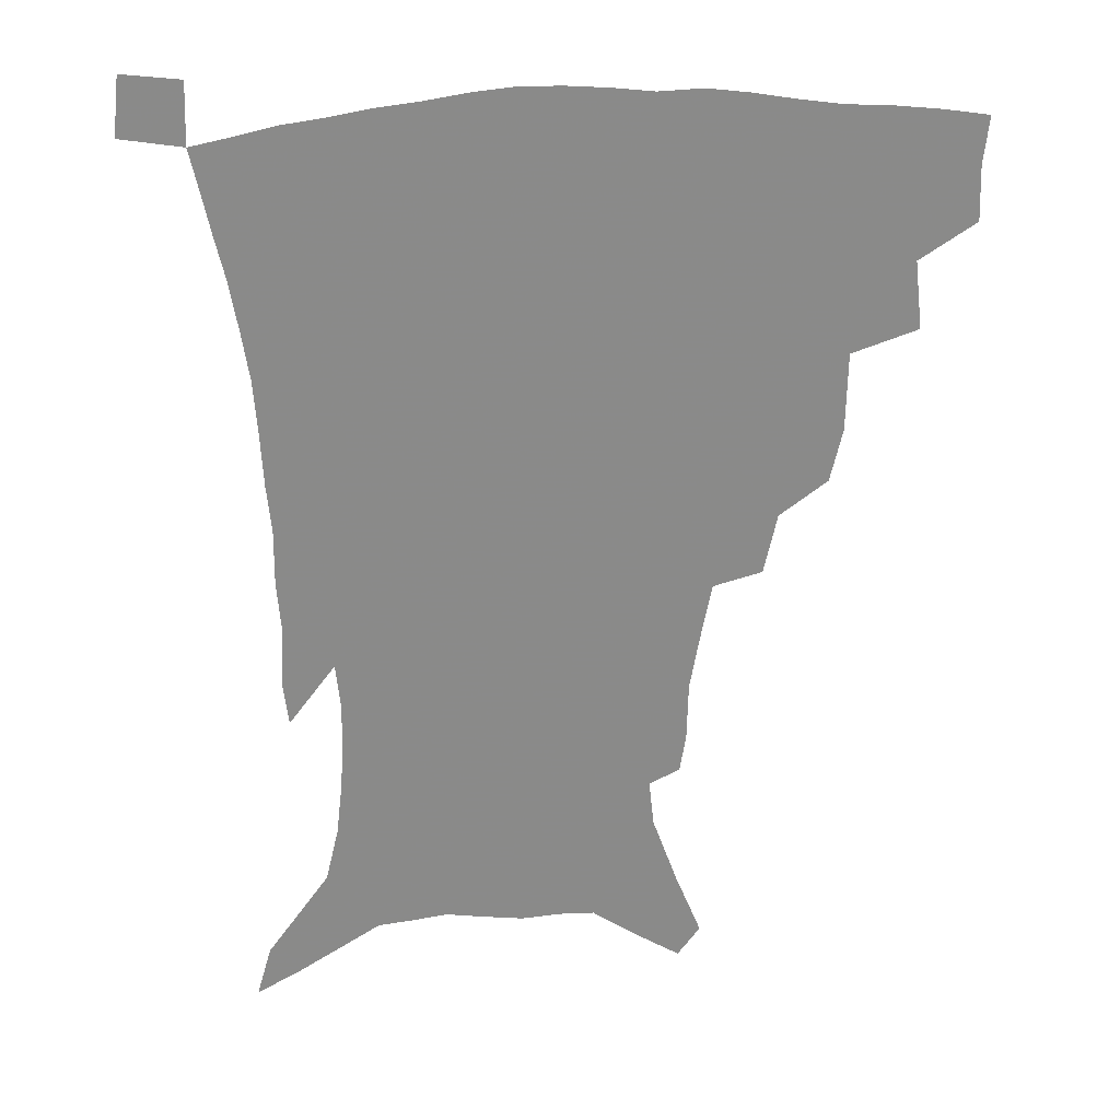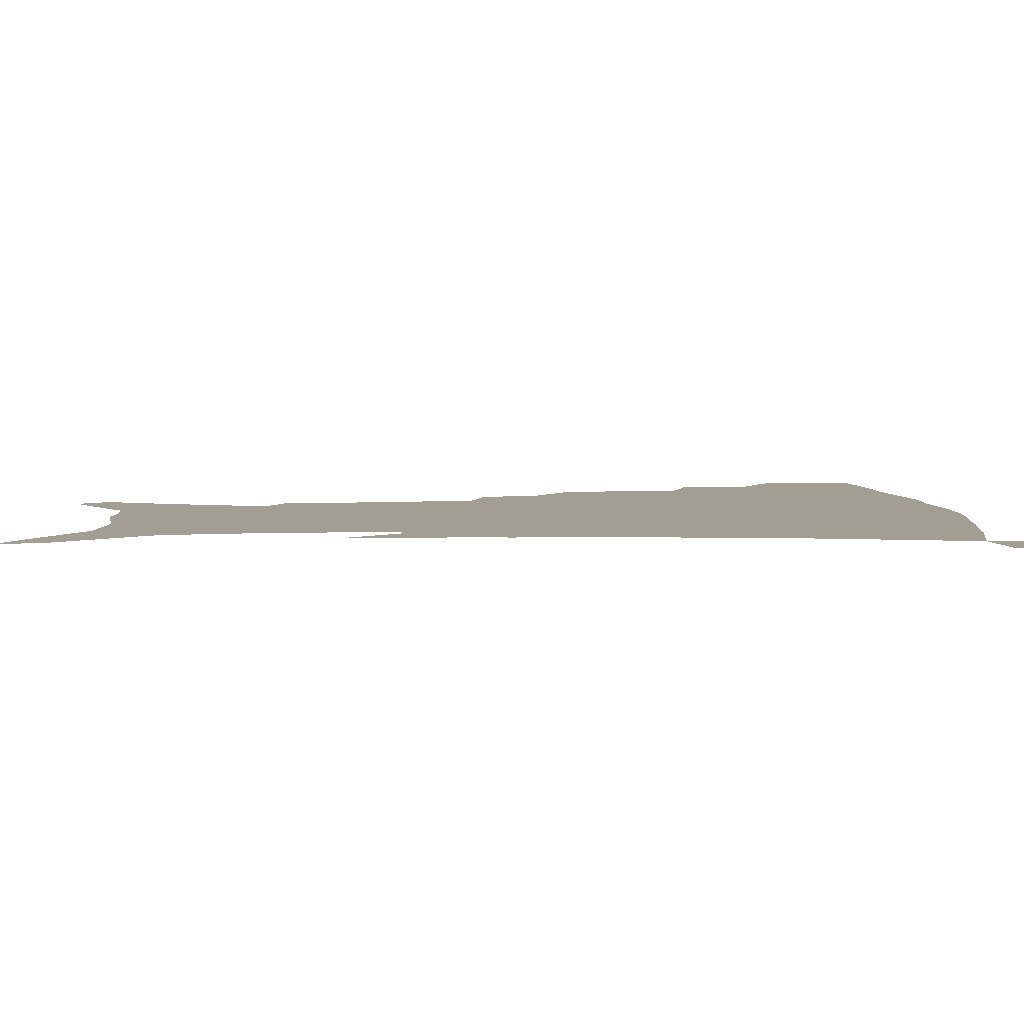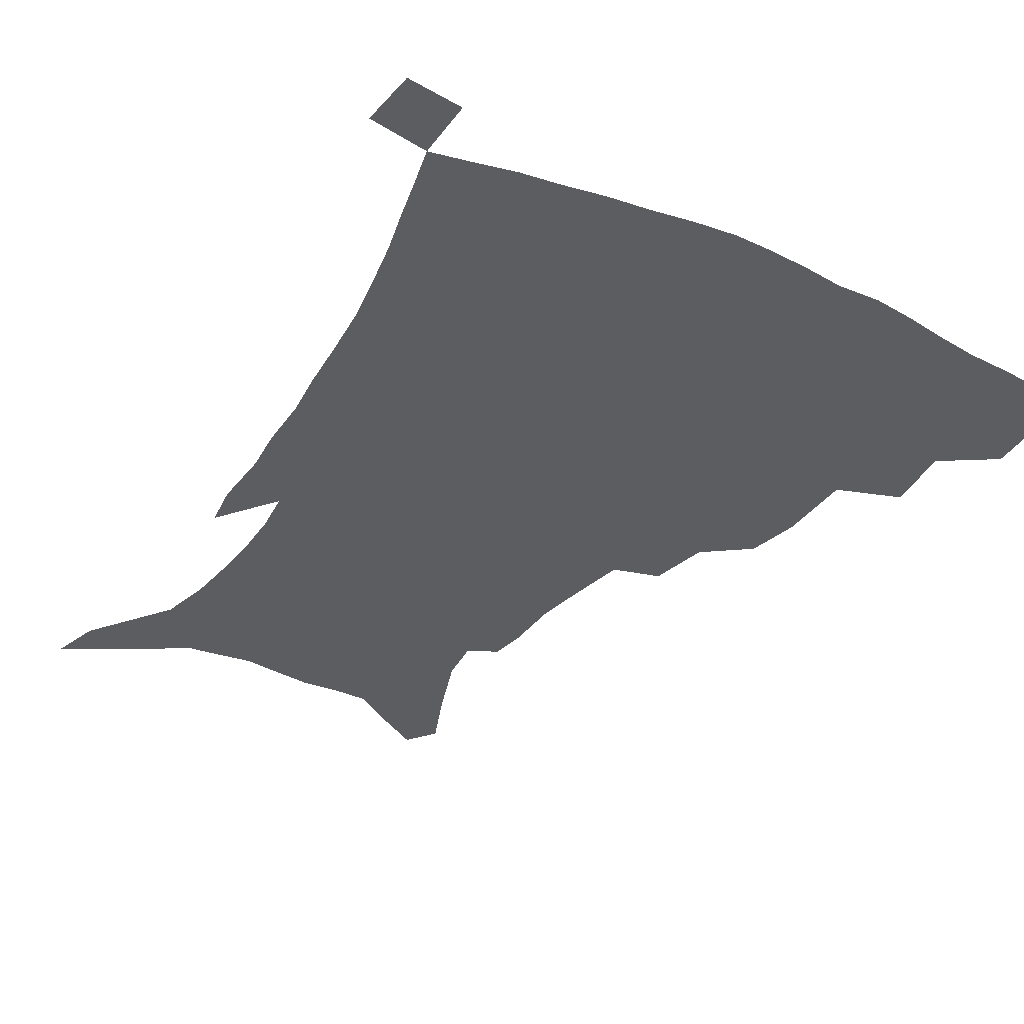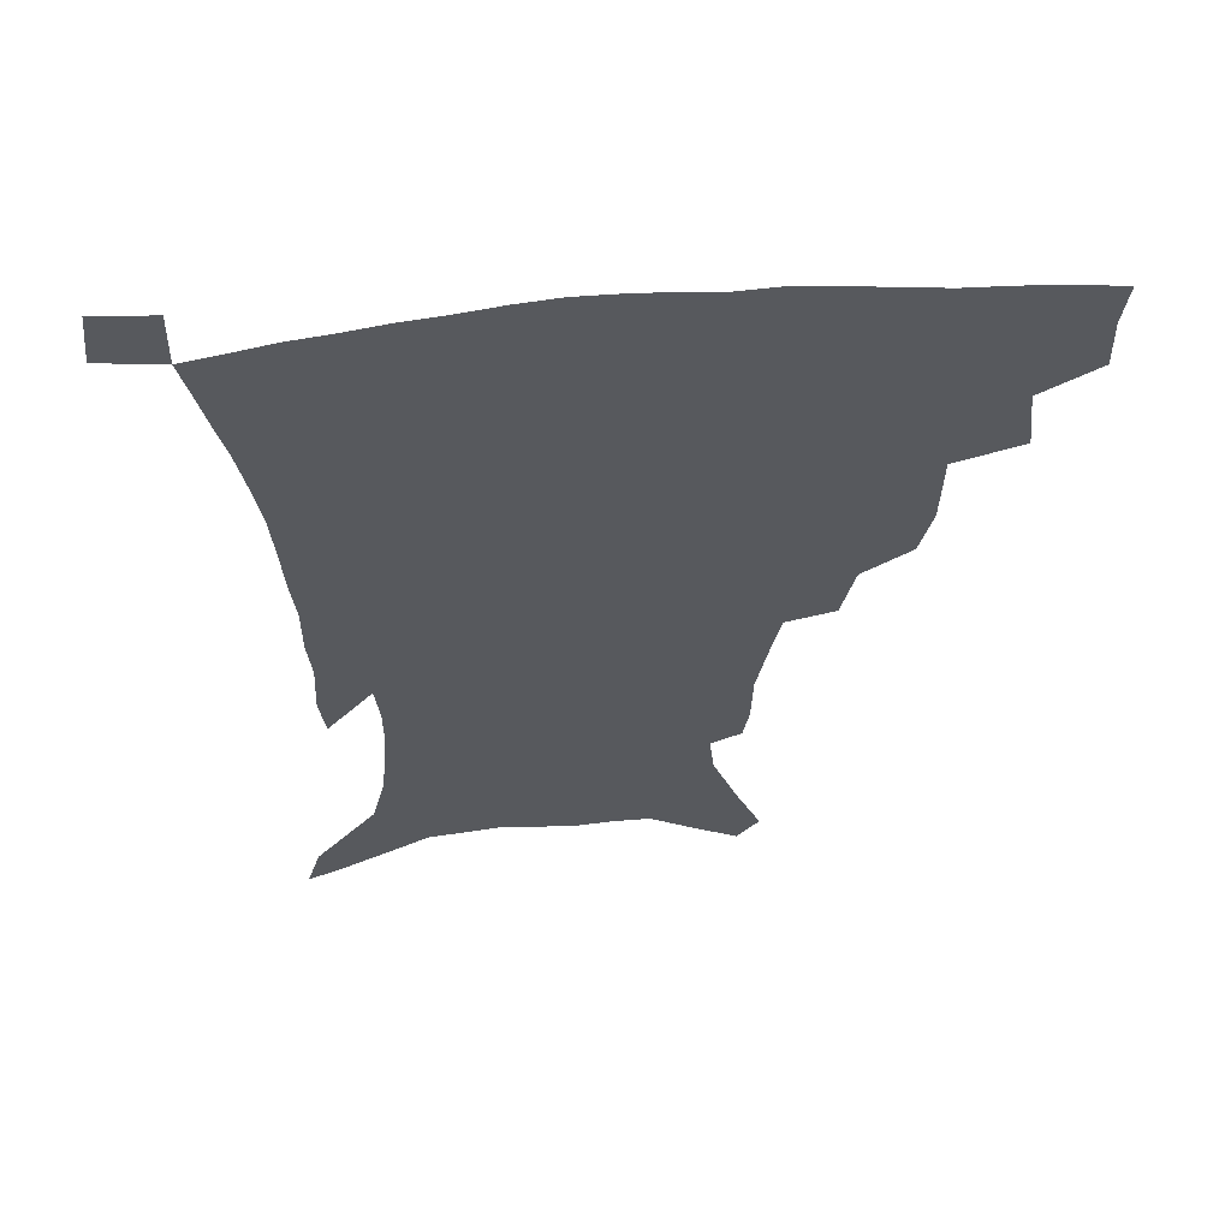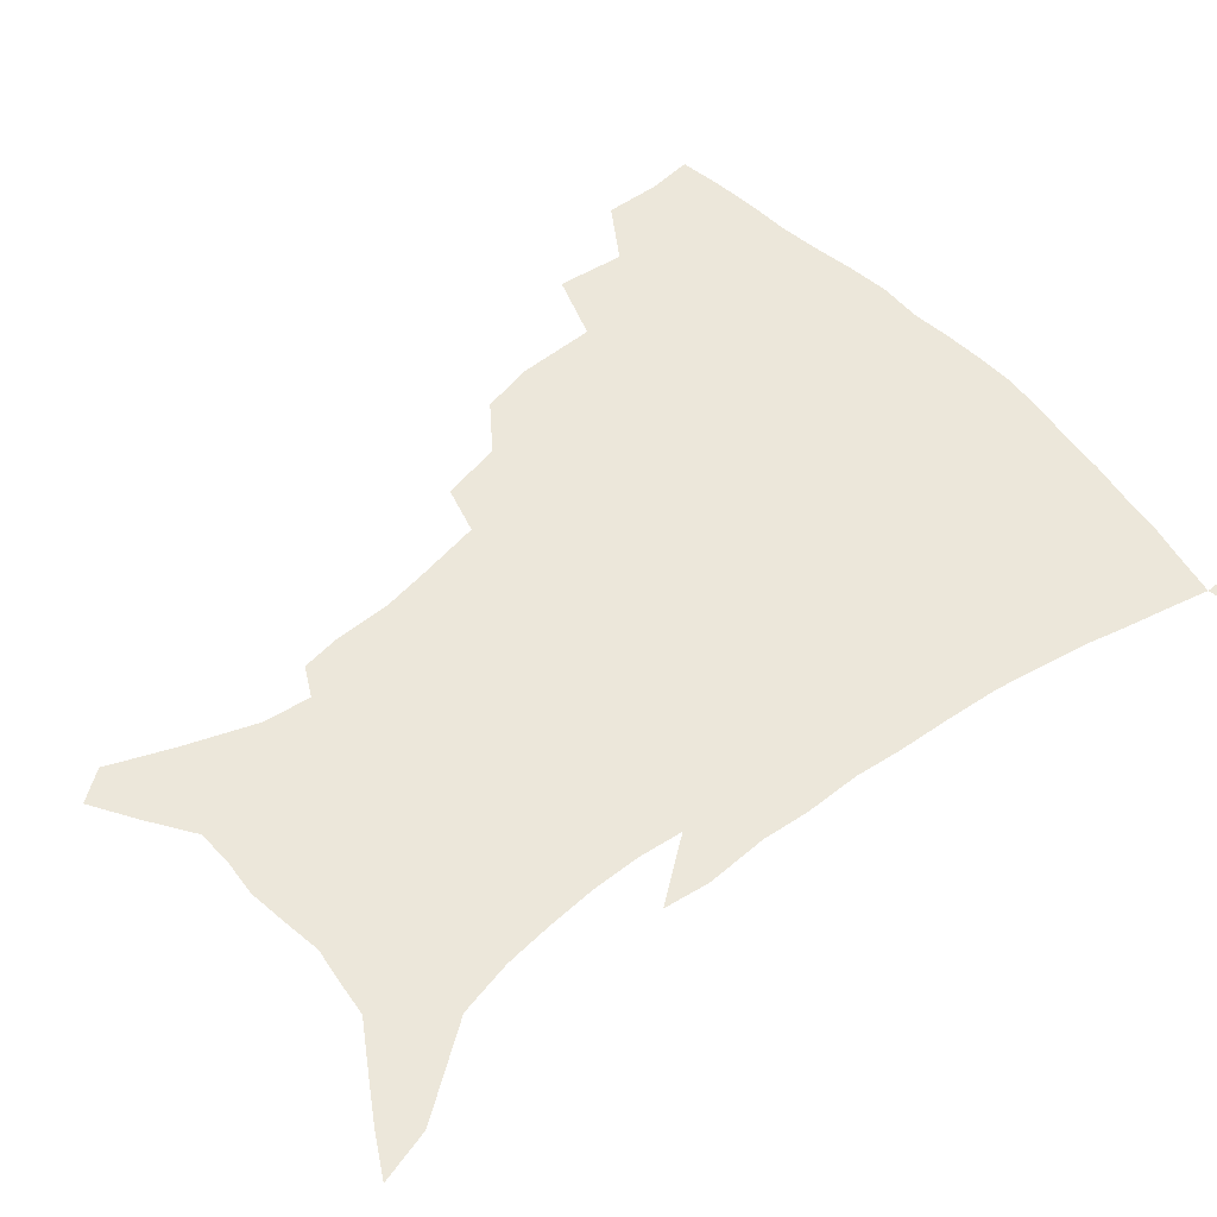
<metadata>
{"format":"obj","ext":"obj","renderer":"f3d","projection":"perspective","resolution":1024,"background":"white","views":[{"elev":27.0,"azim":174.3,"up":"+Y"},{"elev":5.0,"azim":87.3,"up":"+Z"},{"elev":-36.2,"azim":150.0,"up":"+Z"},{"elev":59.9,"azim":174.7,"up":"+Y"},{"elev":51.8,"azim":49.9,"up":"+Z"}]}
</metadata>
<code>
v 438.3 395.6 0
v 438.9 414.6 0
v 437.1 430.6 0
v 455 359.5 0
v 457.6 383 0
v 456 400 0
v 454.5 416.4 0
v 452.4 432.9 0
v 482.6 306.4 0
v 478.3 324.6 0
v 477.8 351.8 0
v 476 370.5 0
v 474.6 387.5 0
v 472 402.9 0
v 469.9 418.5 0
v 467.9 434.5 0
v 503.7 273.3 0
v 499.1 294.2 0
v 496.5 317.5 0
v 494.2 337.6 0
v 493.6 359.4 0
v 491.8 375.4 0
v 489.7 390.3 0
v 487.5 405.1 0
v 485.6 420.1 0
v 483.9 435.5 0
v 530.4 196.6 0
v 528.3 209.7 0
v 527.8 229.8 0
v 524.8 247 0
v 520.6 268.6 0
v 515.6 287.4 0
v 514.2 313.5 0
v 511.7 330.2 0
v 509.1 345.8 0
v 507.8 363 0
v 506.1 378.2 0
v 504.2 392.5 0
v 502.2 407.1 0
v 500.5 421.9 0
v 498.8 437.5 0
v 521.6 128.1 0
v 530.5 150.2 0
v 539.3 174.9 0
v 541 191.1 0
v 541 211.1 0
v 539.2 226.5 0
v 537.3 244.3 0
v 534.3 262.5 0
v 530.8 279.9 0
v 527.6 297.1 0
v 526.4 319.3 0
v 524.4 334.6 0
v 523.2 351.3 0
v 521.5 365.6 0
v 520.3 380.5 0
v 518.3 394.4 0
v 516.8 408.8 0
v 515.1 423.2 0
v 513.3 440 0
v 529.3 117.4 0
v 538.3 140.2 0
v 545.8 162.8 0
v 550 182.8 0
v 550.6 200.3 0
v 551 223 0
v 549.2 238.7 0
v 546.7 253.5 0
v 543.9 268 0
v 541.5 286.5 0
v 540 306.6 0
v 538.5 323.1 0
v 537.3 338.9 0
v 536.5 354.6 0
v 535.4 368.5 0
v 534.7 382.6 0
v 532.8 396.1 0
v 531.2 410.4 0
v 529.5 425.6 0
v 527.7 441.8 0
v 544.4 126.8 0
v 553.7 151.6 0
v 559.7 175.1 0
v 560.4 190.8 0
v 560.2 207.2 0
v 560.2 230.2 0
v 558.6 245.3 0
v 556.9 262.5 0
v 554.4 275.7 0
v 552.7 293.1 0
v 551.7 311.5 0
v 550.7 327.1 0
v 550.1 342.6 0
v 549.4 356.8 0
v 548.9 370.8 0
v 547.9 383.9 0
v 546.9 397.2 0
v 546.3 410.9 0
v 544.7 425.4 0
v 542.9 441.2 0
v 560.5 137.7 0
v 567.3 160.9 0
v 569.3 177.9 0
v 569.9 194.8 0
v 570.2 215.7 0
v 569.3 231.7 0
v 568 249.5 0
v 566.6 265.2 0
v 565 281 0
v 563.9 298.4 0
v 563.3 315.2 0
v 562.3 328.1 0
v 562.3 344.6 0
v 562.2 359 0
v 561.9 372 0
v 561 384.6 0
v 560.9 398.1 0
v 560.2 411.6 0
v 558.9 426 0
v 556.9 442.8 0
v 573.1 138 0
v 578.3 163.9 0
v 579.6 183.2 0
v 579.2 196.7 0
v 579.4 217.9 0
v 578.6 234.3 0
v 577.6 250 0
v 576.5 266.3 0
v 575.4 280.9 0
v 574.7 298.1 0
v 574.4 316.1 0
v 574.6 332.5 0
v 574.2 345.2 0
v 574.4 359.3 0
v 574.8 372.8 0
v 574.6 385.4 0
v 574.9 398.6 0
v 574.5 411.7 0
v 572.7 427.2 0
v 570.9 443.8 0
v 586.2 136.9 0
v 589 164.7 0
v 589.3 184.1 0
v 589.3 204.4 0
v 588.8 220.2 0
v 588.2 239 0
v 587.5 253.1 0
v 586.8 271.4 0
v 586.4 285.9 0
v 585.8 301.3 0
v 585.7 318.5 0
v 585.9 333.3 0
v 586.3 346.9 0
v 586.9 361.2 0
v 587.2 372.8 0
v 588.3 386.3 0
v 588.2 398.9 0
v 588 411.7 0
v 586.6 427.6 0
v 584.9 444.1 0
v 600 138.7 0
v 599.8 163.7 0
v 599.2 184 0
v 598.9 201 0
v 598.4 218.5 0
v 597.8 236.7 0
v 597.2 254.4 0
v 597.1 268.5 0
v 596.6 287.8 0
v 596.6 301.8 0
v 596.7 318.1 0
v 597.3 331 0
v 597.9 346.9 0
v 598.7 359.8 0
v 600.1 373.9 0
v 600.9 386.4 0
v 601.4 398.9 0
v 601.3 412.6 0
v 600.6 427.3 0
v 599.7 442.6 0
v 613.4 140.6 0
v 611.2 160 0
v 609.2 182.4 0
v 608.3 200.5 0
v 607.7 219 0
v 607.2 237.2 0
v 607.1 251.9 0
v 607.1 268.8 0
v 607.2 284.5 0
v 607.3 300.8 0
v 607.6 316.3 0
v 608.6 333.3 0
v 609.4 345.9 0
v 610.5 358.6 0
v 611.9 373.1 0
v 613.2 385.8 0
v 614.4 398.2 0
v 615.9 411.1 0
v 615.9 425 0
v 615.2 440.2 0
v 626.1 138.9 0
v 622 159.5 0
v 620.3 176.2 0
v 618.3 196.9 0
v 616.7 219.6 0
v 616.5 236.3 0
v 616.9 250.4 0
v 616.8 268.4 0
v 618 280.5 0
v 618.1 297.1 0
v 618.7 312.3 0
v 619.1 331.8 0
v 620.5 345.6 0
v 622.2 357.5 0
v 623.8 370.9 0
v 625.5 383.9 0
v 627.3 396.9 0
v 629.5 409.8 0
v 630 423.3 0
v 629.8 438.5 0
v 637.9 137.5 0
v 633.7 155.6 0
v 629.6 177.1 0
v 628.2 193.4 0
v 626.8 212.9 0
v 626.4 230.5 0
v 627.4 244.1 0
v 627.3 262.6 0
v 627.9 278.6 0
v 628.5 294.4 0
v 629.4 310.1 0
v 630.9 324.8 0
v 631.6 341.9 0
v 633.7 354.6 0
v 635.6 368.4 0
v 637.7 383.1 0
v 639.9 395 0
v 642.1 408.4 0
v 643.9 421.2 0
v 644.6 435.9 0
v 652.9 128.3 0
v 646.5 149.2 0
v 641.5 169.8 0
v 639 187.2 0
v 636.5 208.2 0
v 636.5 223.5 0
v 637.1 238.9 0
v 637.6 256.4 0
v 638.2 273.5 0
v 639.6 287.9 0
v 640 305.8 0
v 641.9 319.6 0
v 642.9 336.5 0
v 645.1 350.7 0
v 647.5 364.3 0
v 649.6 379.7 0
v 652.3 393.2 0
v 654.8 406.3 0
v 657.1 419.3 0
v 658.6 434 0
v 667.7 119.2 0
v 660.9 140.2 0
v 655.5 159.3 0
v 651 178.4 0
v 649.1 195.5 0
v 647.8 212.7 0
v 647.8 229.3 0
v 649.4 244.8 0
v 650.8 261.1 0
v 651.2 278.9 0
v 651.7 296.4 0
v 653.1 312.3 0
v 656.1 325.5 0
v 656.6 344.9 0
v 658.9 360.6 0
v 661 377 0
v 664.8 389.5 0
v 667.5 403.7 0
v 670.3 417 0
v 673 430.8 0
v 682.3 111.3 0
v 677.1 129.4 0
v 665.5 223.4 0
v 667.5 239.3 0
v 666.4 260.8 0
v 667.7 277.1 0
v 667.5 296.5 0
v 669.1 312.9 0
v 670.2 331.7 0
v 671.6 350.5 0
v 674.2 367.3 0
v 677.2 384.4 0
v 680.7 399.3 0
v 683.8 414 0
v 686.9 427.9 0
v 686.2 449 0
v 708.2 431.3 0
v 706 451.3 0
f 5 6 1
f 1 6 2
f 6 7 2
f 2 7 3
f 7 8 3
f 11 12 4
f 4 12 5
f 12 13 5
f 5 13 6
f 13 14 6
f 6 14 7
f 14 15 7
f 7 15 8
f 15 16 8
f 18 19 9
f 9 19 10
f 19 20 10
f 10 20 11
f 20 21 11
f 11 21 12
f 21 22 12
f 12 22 13
f 22 23 13
f 13 23 14
f 23 24 14
f 14 24 15
f 24 25 15
f 15 25 16
f 25 26 16
f 31 32 17
f 17 32 18
f 32 33 18
f 18 33 19
f 33 34 19
f 19 34 20
f 34 35 20
f 20 35 21
f 35 36 21
f 21 36 22
f 36 37 22
f 22 37 23
f 37 38 23
f 23 38 24
f 38 39 24
f 24 39 25
f 39 40 25
f 25 40 26
f 40 41 26
f 45 46 27
f 27 46 28
f 46 47 28
f 28 47 29
f 47 48 29
f 29 48 30
f 48 49 30
f 30 49 31
f 49 50 31
f 31 50 32
f 50 51 32
f 32 51 33
f 51 52 33
f 33 52 34
f 52 53 34
f 34 53 35
f 53 54 35
f 35 54 36
f 54 55 36
f 36 55 37
f 55 56 37
f 37 56 38
f 56 57 38
f 38 57 39
f 57 58 39
f 39 58 40
f 58 59 40
f 40 59 41
f 59 60 41
f 61 62 42
f 42 62 43
f 62 63 43
f 43 63 44
f 63 64 44
f 44 64 45
f 64 65 45
f 45 65 46
f 65 66 46
f 46 66 47
f 66 67 47
f 47 67 48
f 67 68 48
f 48 68 49
f 68 69 49
f 49 69 50
f 69 70 50
f 50 70 51
f 70 71 51
f 51 71 52
f 71 72 52
f 52 72 53
f 72 73 53
f 53 73 54
f 73 74 54
f 54 74 55
f 74 75 55
f 55 75 56
f 75 76 56
f 56 76 57
f 76 77 57
f 57 77 58
f 77 78 58
f 58 78 59
f 78 79 59
f 59 79 60
f 79 80 60
f 61 81 62
f 81 82 62
f 62 82 63
f 82 83 63
f 63 83 64
f 83 84 64
f 64 84 65
f 84 85 65
f 65 85 66
f 85 86 66
f 66 86 67
f 86 87 67
f 67 87 68
f 87 88 68
f 68 88 69
f 88 89 69
f 69 89 70
f 89 90 70
f 70 90 71
f 90 91 71
f 71 91 72
f 91 92 72
f 72 92 73
f 92 93 73
f 73 93 74
f 93 94 74
f 74 94 75
f 94 95 75
f 75 95 76
f 95 96 76
f 76 96 77
f 96 97 77
f 77 97 78
f 97 98 78
f 78 98 79
f 98 99 79
f 79 99 80
f 99 100 80
f 81 101 82
f 101 102 82
f 82 102 83
f 102 103 83
f 83 103 84
f 103 104 84
f 84 104 85
f 104 105 85
f 85 105 86
f 105 106 86
f 86 106 87
f 106 107 87
f 87 107 88
f 107 108 88
f 88 108 89
f 108 109 89
f 89 109 90
f 109 110 90
f 90 110 91
f 110 111 91
f 91 111 92
f 111 112 92
f 92 112 93
f 112 113 93
f 93 113 94
f 113 114 94
f 94 114 95
f 114 115 95
f 95 115 96
f 115 116 96
f 96 116 97
f 116 117 97
f 97 117 98
f 117 118 98
f 98 118 99
f 118 119 99
f 99 119 100
f 119 120 100
f 101 121 102
f 121 122 102
f 102 122 103
f 122 123 103
f 103 123 104
f 123 124 104
f 104 124 105
f 124 125 105
f 105 125 106
f 125 126 106
f 106 126 107
f 126 127 107
f 107 127 108
f 127 128 108
f 108 128 109
f 128 129 109
f 109 129 110
f 129 130 110
f 110 130 111
f 130 131 111
f 111 131 112
f 131 132 112
f 112 132 113
f 132 133 113
f 113 133 114
f 133 134 114
f 114 134 115
f 134 135 115
f 115 135 116
f 135 136 116
f 116 136 117
f 136 137 117
f 117 137 118
f 137 138 118
f 118 138 119
f 138 139 119
f 119 139 120
f 139 140 120
f 121 141 122
f 141 142 122
f 122 142 123
f 142 143 123
f 123 143 124
f 143 144 124
f 124 144 125
f 144 145 125
f 125 145 126
f 145 146 126
f 126 146 127
f 146 147 127
f 127 147 128
f 147 148 128
f 128 148 129
f 148 149 129
f 129 149 130
f 149 150 130
f 130 150 131
f 150 151 131
f 131 151 132
f 151 152 132
f 132 152 133
f 152 153 133
f 133 153 134
f 153 154 134
f 134 154 135
f 154 155 135
f 135 155 136
f 155 156 136
f 136 156 137
f 156 157 137
f 137 157 138
f 157 158 138
f 138 158 139
f 158 159 139
f 139 159 140
f 159 160 140
f 141 161 142
f 161 162 142
f 142 162 143
f 162 163 143
f 143 163 144
f 163 164 144
f 144 164 145
f 164 165 145
f 145 165 146
f 165 166 146
f 146 166 147
f 166 167 147
f 147 167 148
f 167 168 148
f 148 168 149
f 168 169 149
f 149 169 150
f 169 170 150
f 150 170 151
f 170 171 151
f 151 171 152
f 171 172 152
f 152 172 153
f 172 173 153
f 153 173 154
f 173 174 154
f 154 174 155
f 174 175 155
f 155 175 156
f 175 176 156
f 156 176 157
f 176 177 157
f 157 177 158
f 177 178 158
f 158 178 159
f 178 179 159
f 159 179 160
f 179 180 160
f 161 181 162
f 181 182 162
f 162 182 163
f 182 183 163
f 163 183 164
f 183 184 164
f 164 184 165
f 184 185 165
f 165 185 166
f 185 186 166
f 166 186 167
f 186 187 167
f 167 187 168
f 187 188 168
f 168 188 169
f 188 189 169
f 169 189 170
f 189 190 170
f 170 190 171
f 190 191 171
f 171 191 172
f 191 192 172
f 172 192 173
f 192 193 173
f 173 193 174
f 193 194 174
f 174 194 175
f 194 195 175
f 175 195 176
f 195 196 176
f 176 196 177
f 196 197 177
f 177 197 178
f 197 198 178
f 178 198 179
f 198 199 179
f 179 199 180
f 199 200 180
f 181 201 182
f 201 202 182
f 182 202 183
f 202 203 183
f 183 203 184
f 203 204 184
f 184 204 185
f 204 205 185
f 185 205 186
f 205 206 186
f 186 206 187
f 206 207 187
f 187 207 188
f 207 208 188
f 188 208 189
f 208 209 189
f 189 209 190
f 209 210 190
f 190 210 191
f 210 211 191
f 191 211 192
f 211 212 192
f 192 212 193
f 212 213 193
f 193 213 194
f 213 214 194
f 194 214 195
f 214 215 195
f 195 215 196
f 215 216 196
f 196 216 197
f 216 217 197
f 197 217 198
f 217 218 198
f 198 218 199
f 218 219 199
f 199 219 200
f 219 220 200
f 201 221 202
f 221 222 202
f 202 222 203
f 222 223 203
f 203 223 204
f 223 224 204
f 204 224 205
f 224 225 205
f 205 225 206
f 225 226 206
f 206 226 207
f 226 227 207
f 207 227 208
f 227 228 208
f 208 228 209
f 228 229 209
f 209 229 210
f 229 230 210
f 210 230 211
f 230 231 211
f 211 231 212
f 231 232 212
f 212 232 213
f 232 233 213
f 213 233 214
f 233 234 214
f 214 234 215
f 234 235 215
f 215 235 216
f 235 236 216
f 216 236 217
f 236 237 217
f 217 237 218
f 237 238 218
f 218 238 219
f 238 239 219
f 219 239 220
f 239 240 220
f 221 241 222
f 241 242 222
f 222 242 223
f 242 243 223
f 223 243 224
f 243 244 224
f 224 244 225
f 244 245 225
f 225 245 226
f 245 246 226
f 226 246 227
f 246 247 227
f 227 247 228
f 247 248 228
f 228 248 229
f 248 249 229
f 229 249 230
f 249 250 230
f 230 250 231
f 250 251 231
f 231 251 232
f 251 252 232
f 232 252 233
f 252 253 233
f 233 253 234
f 253 254 234
f 234 254 235
f 254 255 235
f 235 255 236
f 255 256 236
f 236 256 237
f 256 257 237
f 237 257 238
f 257 258 238
f 238 258 239
f 258 259 239
f 239 259 240
f 259 260 240
f 241 261 242
f 261 262 242
f 242 262 243
f 262 263 243
f 243 263 244
f 263 264 244
f 244 264 245
f 264 265 245
f 245 265 246
f 265 266 246
f 246 266 247
f 266 267 247
f 247 267 248
f 267 268 248
f 248 268 249
f 268 269 249
f 249 269 250
f 269 270 250
f 250 270 251
f 270 271 251
f 251 271 252
f 271 272 252
f 252 272 253
f 272 273 253
f 253 273 254
f 273 274 254
f 254 274 255
f 274 275 255
f 255 275 256
f 275 276 256
f 256 276 257
f 276 277 257
f 257 277 258
f 277 278 258
f 258 278 259
f 278 279 259
f 259 279 260
f 279 280 260
f 261 281 262
f 281 282 262
f 262 282 263
f 268 283 269
f 283 284 269
f 269 284 270
f 284 285 270
f 270 285 271
f 285 286 271
f 271 286 272
f 286 287 272
f 272 287 273
f 287 288 273
f 273 288 274
f 288 289 274
f 274 289 275
f 289 290 275
f 275 290 276
f 290 291 276
f 276 291 277
f 291 292 277
f 277 292 278
f 292 293 278
f 278 293 279
f 293 294 279
f 279 294 280
f 294 295 280
f 295 297 296
f 297 298 296

</code>
